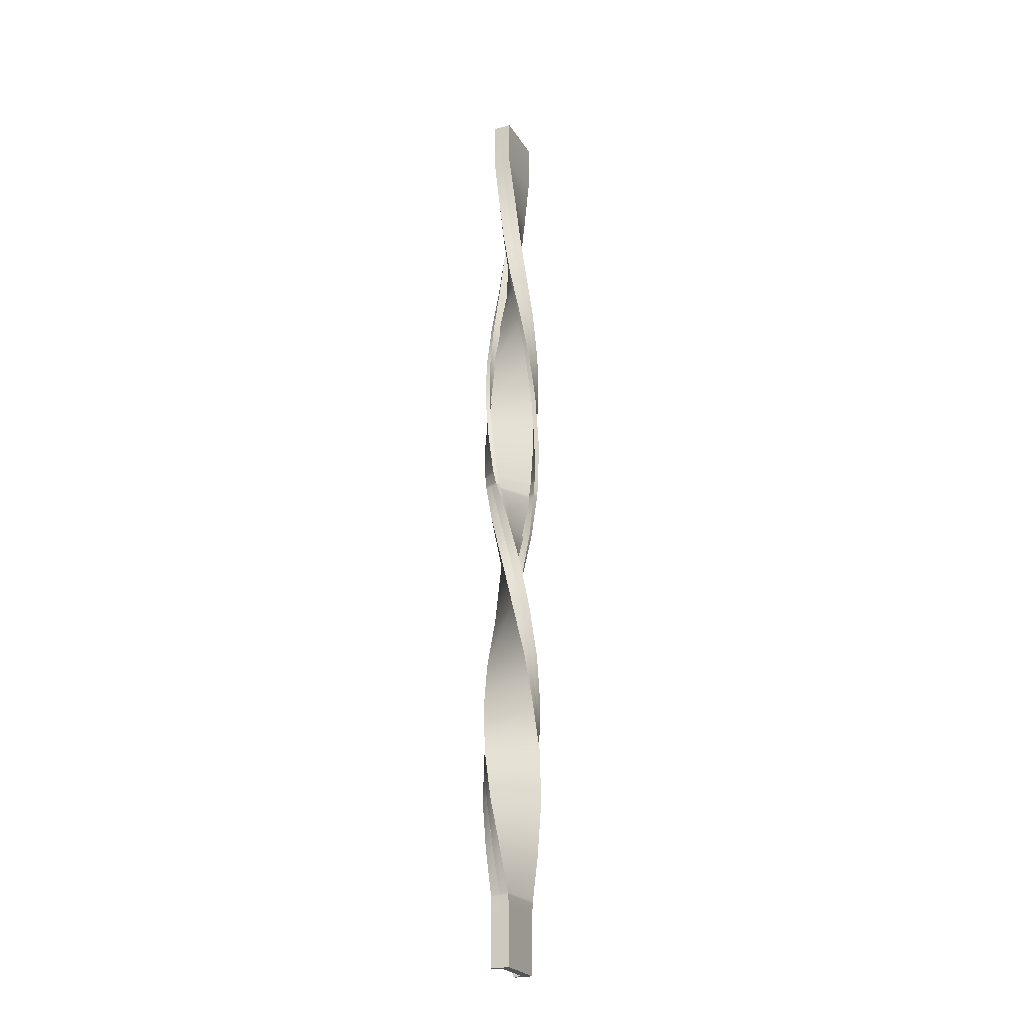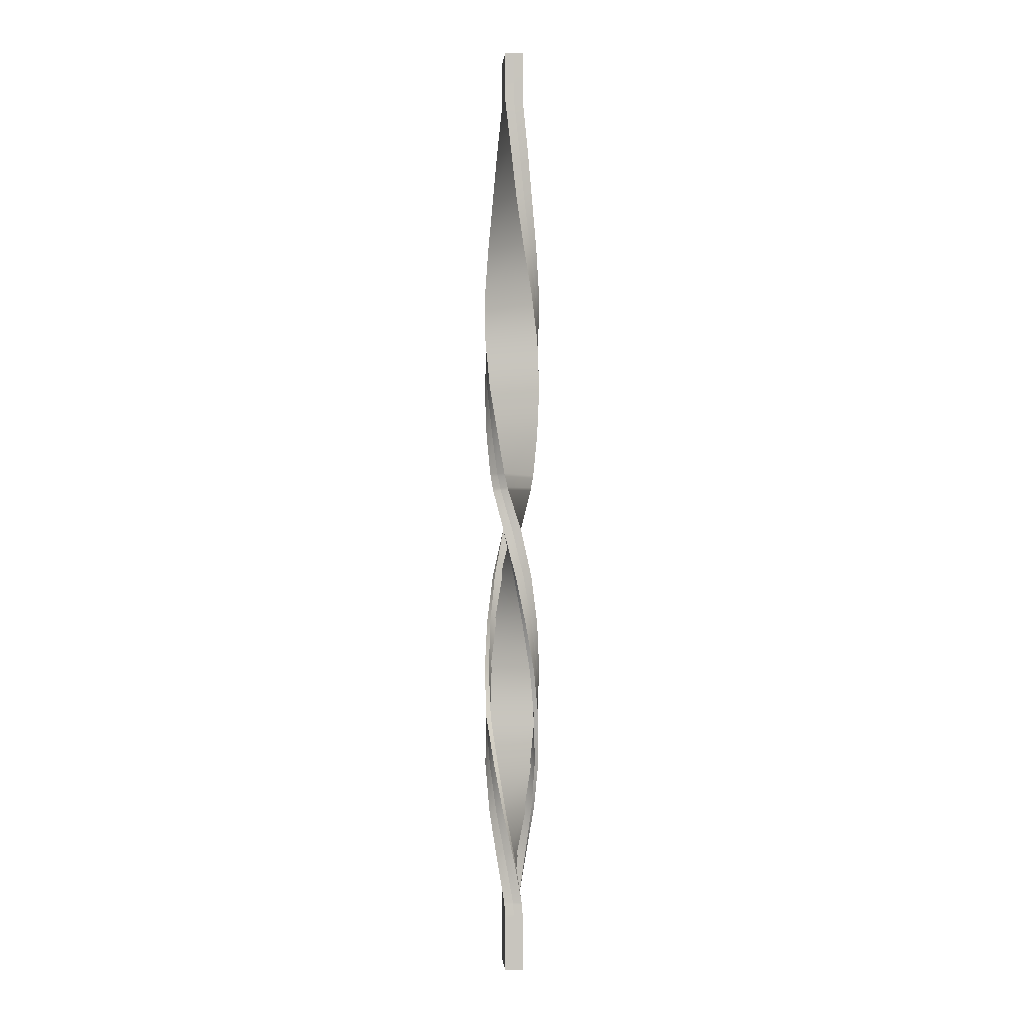
<metadata>
{"format":"obj","ext":"obj","renderer":"f3d","projection":"perspective","resolution":1024,"background":"white","views":[{"elev":-24.4,"azim":-65.8,"up":"+Z"},{"elev":0.3,"azim":85.6,"up":"+Z"}]}
</metadata>
<code>
g default
v 25 10 -987.5
v 30 10 -987.5
v 25 10 -995.2
v 30 10 -995.2
v 25 10 -1003
v 30 10 -1003
v 25 10 -1011
v 30 10 -1011
v 25 10 -1019
v 30 10 -1019
v 25 10 -1026
v 30 10 -1026
v 25 10 -1034
v 30 10 -1034
v 25 10 -1042
v 30 10 -1042
v 25 10 -1050
v 30 10 -1050
v 25 0 -1050
v 30 0 -1050
v 25 0 -1042
v 30 0 -1042
v 25 0 -1034
v 30 0 -1034
v 25 0 -1026
v 30 0 -1026
v 25 0 -1019
v 30 0 -1019
v 25 0 -1011
v 30 0 -1011
v 25 0 -1003
v 30 0 -1003
v 25 0 -995.2
v 30 0 -995.2
v 25 0 -987.5
v 30 0 -987.5
v -30 0 -987.5
v 30 0 -987.5
v -30 0 -995.2
v 30 0 -995.2
v -30 0 -1003
v 30 0 -1003
v -30 0 -1011
v 30 0 -1011
v -30 0 -1019
v 30 0 -1019
v -30 0 -1026
v 30 0 -1026
v -30 0 -1034
v 30 0 -1034
v -30 0 -1042
v 30 0 -1042
v -30 0 -1050
v 30 0 -1050
v -30 -10 -1050
v 30 -10 -1050
v -30 -10 -1042
v 30 -10 -1042
v -30 -10 -1034
v 30 -10 -1034
v -30 -10 -1026
v 30 -10 -1026
v -30 -10 -1019
v 30 -10 -1019
v -30 -10 -1011
v 30 -10 -1011
v -30 -10 -1003
v 30 -10 -1003
v -30 -10 -995.2
v 30 -10 -995.2
v -30 -10 -987.5
v 30 -10 -987.5
v -30 10 -987.5
v -25 10 -987.5
v -30 10 -995.2
v -25 10 -995.2
v -30 10 -1003
v -25 10 -1003
v -30 10 -1011
v -25 10 -1011
v -30 10 -1019
v -25 10 -1019
v -30 10 -1026
v -25 10 -1026
v -30 10 -1034
v -25 10 -1034
v -30 10 -1042
v -25 10 -1042
v -30 10 -1050
v -25 10 -1050
v -30 0 -1050
v -25 0 -1050
v -30 0 -1042
v -25 0 -1042
v -30 0 -1034
v -25 0 -1034
v -30 0 -1026
v -25 0 -1026
v -30 0 -1019
v -25 0 -1019
v -30 0 -1011
v -25 0 -1011
v -30 0 -1003
v -25 0 -1003
v -30 0 -995.2
v -25 0 -995.2
v -30 0 -987.5
v -25 0 -987.5
v -30 -10 0
v 30 -10 0
v -30 0 0
v 30 0 0
v -30 0 -54.44
v 30 0 -54.44
v -29.37 -6.094 -108.9
v 29.37 6.094 -108.9
v -27.6 -11.77 -163.3
v 27.6 11.77 -163.3
v -23.59 -18.54 -217.8
v 23.59 18.54 -217.8
v -15.53 -25.67 -272.2
v 15.53 25.67 -272.2
v -4.586 -29.65 -326.7
v 4.586 29.65 -326.7
v 6.896 -29.2 -381.1
v -6.896 29.2 -381.1
v 17.55 -24.33 -435.6
v -17.55 24.33 -435.6
v 25.66 -18.48 -435.6
v -9.444 30.18 -435.6
v 16.63 -26.9 -381.1
v 2.837 31.5 -381.1
v 5.297 -31.18 -326.7
v 14.47 28.12 -326.7
v -6.975 -30.84 -272.2
v 24.09 20.49 -272.2
v -17.41 -26.4 -217.8
v 29.77 10.67 -217.8
v -23.68 -20.96 -163.3
v 31.52 2.566 -163.3
v -27.34 -15.89 -108.9
v 31.41 -3.698 -108.9
v -30 -10 -54.44
v 30 -10 -54.44
v 25 0 0
v 30 0 0
v 25 10 0
v 30 10 0
v 25 10 -54.44
v 30 10 -54.44
v 22.45 14.87 -108.9
v 27.34 15.89 -108.9
v 19.08 19 -163.3
v 23.68 20.96 -163.3
v 13.48 23.31 -217.8
v 17.41 26.4 -217.8
v 4.387 26.57 -272.2
v 6.975 30.84 -272.2
v -6.061 26.23 -326.7
v -5.297 31.18 -326.7
v -15.48 22.03 -381.1
v -16.63 26.9 -381.1
v -22.74 14.42 -435.6
v -25.66 18.48 -435.6
v -14.63 20.27 -435.6
v -17.55 24.33 -435.6
v -5.746 24.33 -381.1
v -6.896 29.2 -381.1
v 3.821 24.71 -326.7
v 4.586 29.65 -326.7
v 12.94 21.39 -272.2
v 15.53 25.67 -272.2
v 19.66 15.45 -217.8
v 23.59 18.54 -217.8
v 23 9.804 -163.3
v 27.6 11.77 -163.3
v 24.48 5.078 -108.9
v 29.37 6.094 -108.9
v 25 0 -54.44
v 30 0 -54.44
v -30 0 0
v -25 0 0
v -30 10 0
v -25 10 0
v -30 10 -54.44
v -25 10 -54.44
v -31.41 3.698 -108.9
v -26.51 4.713 -108.9
v -31.52 -2.566 -163.3
v -26.92 -0.6054 -163.3
v -29.77 -10.67 -217.8
v -25.84 -7.584 -217.8
v -24.09 -20.49 -272.2
v -21.5 -16.21 -272.2
v -14.47 -28.12 -326.7
v -13.7 -23.18 -326.7
v -2.837 -31.5 -381.1
v -3.986 -26.63 -381.1
v 9.444 -30.18 -435.6
v 6.519 -26.12 -435.6
v 17.55 -24.33 -435.6
v 14.63 -20.27 -435.6
v 6.896 -29.2 -381.1
v 5.746 -24.33 -381.1
v -4.586 -29.65 -326.7
v -3.821 -24.71 -326.7
v -15.53 -25.67 -272.2
v -12.94 -21.39 -272.2
v -23.59 -18.54 -217.8
v -19.66 -15.45 -217.8
v -27.6 -11.77 -163.3
v -23 -9.804 -163.3
v -29.37 -6.094 -108.9
v -24.48 -5.078 -108.9
v -30 0 -54.44
v -25 0 -54.44
v 23.17 -18.71 -480.7
v -23.43 18.45 -482.7
v 29.38 -11.04 -480.3
v -17.22 26.29 -482.4
v -25.68 7.55 -482.8
v -29.6 10.59 -483
v -19.5 15.4 -482.5
v -23.43 18.45 -482.7
v 16.99 -26.41 -481
v 13.14 -23.28 -481.1
v 23.17 -18.71 -480.7
v 19.33 -15.57 -480.8
v 29.92 -2.22 -544.4
v -29.92 2.22 -544.4
v 27.84 11.18 -598.9
v -27.84 -11.18 -598.9
v 21.64 20.78 -653.3
v -21.64 -20.78 -653.3
v 11.6 27.67 -707.8
v -11.6 -27.67 -707.8
v 1.092 29.98 -762.2
v -1.092 -29.98 -762.2
v -13.75 26.66 -816.7
v 13.75 -26.66 -816.7
v -22.76 19.54 -871.1
v 22.76 -19.54 -871.1
v -28.51 9.329 -925.6
v 28.51 -9.329 -925.6
v -31.62 -0.1752 -925.6
v 25.4 -18.83 -925.6
v -29.28 11.95 -871.1
v 16.25 -27.13 -871.1
v -22.64 22.08 -816.7
v 4.862 -31.25 -816.7
v -8.901 30.34 -762.2
v -11.09 -29.62 -762.2
v 2.378 31.53 -707.8
v -20.82 -23.8 -707.8
v 14.71 27.99 -653.3
v -28.56 -13.57 -653.3
v 24.11 20.46 -598.9
v -31.57 -1.896 -598.9
v 30.66 7.753 -544.4
v -29.18 12.19 -544.4
v -25.67 -8.123 -544.4
v -30.66 -7.753 -544.4
v -19.47 -18.59 -598.9
v -24.12 -20.46 -598.9
v -11.11 -24.53 -653.3
v -14.71 -27.99 -653.3
v -0.4445 -26.92 -707.8
v -2.378 -31.53 -707.8
v 9.083 -25.35 -762.2
v 8.901 -30.34 -762.2
v 20.35 -17.64 -816.7
v 22.64 -22.08 -816.7
v 25.48 -8.695 -871.1
v 29.28 -11.95 -871.1
v 26.87 1.73 -925.6
v 31.62 0.1752 -925.6
v 23.76 -7.774 -925.6
v 28.51 -9.329 -925.6
v 18.97 -16.28 -871.1
v 22.76 -19.54 -871.1
v 11.46 -22.22 -816.7
v 13.75 -26.66 -816.7
v -0.9103 -24.98 -762.2
v -1.092 -29.98 -762.2
v -9.667 -23.06 -707.8
v -11.6 -27.67 -707.8
v -18.03 -17.32 -653.3
v -21.64 -20.78 -653.3
v -23.2 -9.314 -598.9
v -27.84 -11.18 -598.9
v -24.93 1.85 -544.4
v -29.92 2.22 -544.4
v 29.18 -12.19 -544.4
v 24.19 -11.82 -544.4
v 31.57 1.896 -598.9
v 26.93 0.03343 -598.9
v 28.56 13.57 -653.3
v 24.96 10.1 -653.3
v 20.82 23.8 -707.8
v 18.89 19.19 -707.8
v 11.09 29.62 -762.2
v 10.9 24.62 -762.2
v -4.862 31.25 -816.7
v -2.57 26.8 -816.7
v -16.25 27.13 -871.1
v -12.46 23.87 -871.1
v -25.4 18.83 -925.6
v -20.65 17.28 -925.6
v -28.51 9.329 -925.6
v -23.76 7.774 -925.6
v -22.76 19.54 -871.1
v -18.97 16.28 -871.1
v -13.75 26.66 -816.7
v -11.46 22.22 -816.7
v 1.092 29.98 -762.2
v 0.9103 24.98 -762.2
v 11.6 27.67 -707.8
v 9.667 23.06 -707.8
v 21.64 20.78 -653.3
v 18.03 17.32 -653.3
v 27.84 11.18 -598.9
v 23.2 9.314 -598.9
v 29.92 -2.22 -544.4
v 24.93 -1.85 -544.4
v 25.26 -14.86 -500.1
v -25.27 14.84 -500.2
v 30.2 -6.679 -499.3
v -20.16 23.46 -499.4
v -26 3.733 -500.9
v -30.22 6.166 -500.9
v -21.06 12.37 -500.1
v -25.27 14.84 -500.2
v 20.45 -23.09 -500.8
v 16.23 -20.65 -500.8
v 25.26 -14.86 -500.1
v 21.05 -12.38 -500.1
v -29.83 0.952 -973.7
v 29.78 -1.242 -972
v -30.17 -8.864 -973
v 29.31 -11.28 -971.3
v 25.2 9.022 -972.9
v 30.17 8.814 -972.7
v 24.82 -1.015 -972.2
v 29.78 -1.242 -972
v -29.57 10.78 -974.4
v -24.58 10.66 -974.2
v -29.83 0.952 -973.7
v -24.85 0.813 -973.5
v 25.03 9.837 -985
v 30.03 9.802 -985
v 25.07 9.674 -982.6
v 30.06 9.605 -982.5
v 25.1 9.511 -980.2
v 30.09 9.407 -980.1
v 25.13 9.348 -977.7
v 30.12 9.209 -977.6
v 25.17 9.185 -975.3
v 30.14 9.011 -975.2
v -29.97 0.1587 -985.2
v 29.96 -0.2071 -984.9
v -29.94 0.3173 -982.9
v 29.93 -0.4141 -982.3
v -29.91 0.476 -980.6
v 29.89 -0.6212 -979.7
v -29.88 0.6347 -978.3
v 29.85 -0.8282 -977.2
v -29.86 0.7933 -976
v 29.82 -1.035 -974.6
v -29.93 10.13 -985.3
v -24.93 10.11 -985.2
v -29.86 10.26 -983.1
v -24.86 10.22 -983
v -29.78 10.39 -980.9
v -24.79 10.33 -980.8
v -29.71 10.52 -978.7
v -24.72 10.44 -978.6
v -29.64 10.65 -976.5
v -24.65 10.55 -976.4
v -24.93 10.11 -985.2
v -24.98 0.1355 -985.1
v -24.86 10.22 -983
v -24.95 0.271 -982.8
v -24.79 10.33 -980.8
v -24.93 0.4065 -980.5
v -24.72 10.44 -978.6
v -24.9 0.542 -978.2
v -24.65 10.55 -976.4
v -24.88 0.6775 -975.9
v 24.97 -0.1691 -984.9
v 25.03 9.837 -985
v 24.94 -0.3382 -982.4
v 25.07 9.674 -982.6
v 24.91 -0.5073 -979.8
v 25.1 9.511 -980.2
v 24.88 -0.6764 -977.3
v 25.13 9.348 -977.7
v 24.85 -0.8455 -974.7
v 25.17 9.185 -975.3
v 30.03 9.802 -985
v 29.96 -0.2071 -984.9
v 30.06 9.605 -982.5
v 29.93 -0.4141 -982.3
v 30.09 9.407 -980.1
v 29.89 -0.6212 -979.7
v 30.12 9.209 -977.6
v 29.85 -0.8282 -977.2
v 30.14 9.011 -975.2
v 29.82 -1.035 -974.6
v 29.88 -10.21 -984.8
v -30.03 -9.811 -985
v 29.77 -10.43 -982.1
v -30.06 -9.621 -982.6
v 29.65 -10.64 -979.4
v -30.08 -9.432 -980.2
v 29.54 -10.86 -976.7
v -30.11 -9.243 -977.8
v 29.42 -11.07 -974
v -30.14 -9.054 -975.4
v 29.96 -0.2071 -984.9
v 29.88 -10.21 -984.8
v 29.93 -0.4141 -982.3
v 29.77 -10.43 -982.1
v 29.89 -0.6212 -979.7
v 29.65 -10.64 -979.4
v 29.85 -0.8282 -977.2
v 29.54 -10.86 -976.7
v 29.82 -1.035 -974.6
v 29.42 -11.07 -974
v -30.03 -9.811 -985
v -29.97 0.1587 -985.2
v -30.06 -9.621 -982.6
v -29.94 0.3173 -982.9
v -30.08 -9.432 -980.2
v -29.91 0.476 -980.6
v -30.11 -9.243 -977.8
v -29.88 0.6347 -978.3
v -30.14 -9.054 -975.4
v -29.86 0.7933 -976
v -29.97 0.1587 -985.2
v -29.93 10.13 -985.3
v -29.94 0.3173 -982.9
v -29.86 10.26 -983.1
v -29.91 0.476 -980.6
v -29.78 10.39 -980.9
v -29.88 0.6347 -978.3
v -29.71 10.52 -978.7
v -29.86 0.7933 -976
v -29.64 10.65 -976.5
v 29.52 -10.31 -483.5
v -17.71 25.82 -485.2
v 29.66 -9.584 -486.7
v -18.2 25.34 -488
v 29.79 -8.857 -489.8
v -18.69 24.87 -490.9
v 29.93 -8.131 -493
v -19.18 24.4 -493.7
v 30.07 -7.405 -496.2
v -19.67 23.93 -496.5
v -23.73 17.85 -485.6
v 23.52 -18.07 -483.9
v -24.04 17.25 -488.5
v 23.87 -17.43 -487.1
v -24.35 16.65 -491.4
v 24.22 -16.78 -490.4
v -24.65 16.04 -494.3
v 24.56 -16.14 -493.6
v -24.96 15.44 -497.2
v 24.91 -15.5 -496.8
v 23.52 -18.07 -483.9
v 29.52 -10.31 -483.5
v 23.87 -17.43 -487.1
v 29.66 -9.584 -486.7
v 24.22 -16.78 -490.4
v 29.79 -8.857 -489.8
v 24.56 -16.14 -493.6
v 29.93 -8.131 -493
v 24.91 -15.5 -496.8
v 30.07 -7.405 -496.2
v 17.57 -25.85 -484.3
v 23.52 -18.07 -483.9
v 18.14 -25.3 -487.6
v 23.87 -17.43 -487.1
v 18.72 -24.75 -490.9
v 24.22 -16.78 -490.4
v 19.3 -24.2 -494.2
v 24.56 -16.14 -493.6
v 19.88 -23.65 -497.5
v 24.91 -15.5 -496.8
v 13.66 -22.85 -484.4
v 17.57 -25.85 -484.3
v 14.17 -22.41 -487.7
v 18.14 -25.3 -487.6
v 14.69 -21.97 -491
v 18.72 -24.75 -490.9
v 15.2 -21.53 -494.3
v 19.3 -24.2 -494.2
v 15.72 -21.09 -497.5
v 19.88 -23.65 -497.5
v 19.61 -15.04 -484
v 13.66 -22.85 -484.4
v 19.9 -14.51 -487.2
v 14.17 -22.41 -487.7
v 20.19 -13.98 -490.5
v 14.69 -21.97 -491
v 20.48 -13.45 -493.7
v 15.2 -21.53 -494.3
v 20.76 -12.91 -496.9
v 15.72 -21.09 -497.5
v -25.73 6.914 -485.8
v -19.76 14.89 -485.5
v -25.79 6.277 -488.9
v -20.02 14.39 -488.4
v -25.84 5.641 -491.9
v -20.28 13.88 -491.3
v -25.89 5.005 -494.9
v -20.54 13.38 -494.3
v -25.94 4.369 -497.9
v -20.8 12.87 -497.2
v -29.71 9.856 -486
v -25.73 6.914 -485.8
v -29.81 9.118 -489
v -25.79 6.277 -488.9
v -29.91 8.38 -492
v -25.84 5.641 -491.9
v -30.01 7.642 -495
v -25.89 5.005 -494.9
v -30.12 6.904 -497.9
v -25.94 4.369 -497.9
v -23.73 17.85 -485.6
v -29.71 9.856 -486
v -24.04 17.25 -488.5
v -29.81 9.118 -489
v -24.35 16.65 -491.4
v -29.91 8.38 -492
v -24.65 16.04 -494.3
v -30.01 7.642 -495
v -24.96 15.44 -497.2
v -30.12 6.904 -497.9
v -17.71 25.82 -485.2
v -23.73 17.85 -485.6
v -18.2 25.34 -488
v -24.04 17.25 -488.5
v -18.69 24.87 -490.9
v -24.35 16.65 -491.4
v -19.18 24.4 -493.7
v -24.65 16.04 -494.3
v -19.67 23.93 -496.5
v -24.96 15.44 -497.2
g polySurface5 group1
f 1 2 4 3
f 3 4 6 5
f 5 6 8 7
f 7 8 10 9
f 9 10 12 11
f 11 12 14 13
f 13 14 16 15
f 15 16 18 17
f 17 18 20 19
f 19 20 22 21
f 21 22 24 23
f 23 24 26 25
f 25 26 28 27
f 27 28 30 29
f 29 30 32 31
f 31 32 34 33
f 33 34 36 35
f 22 20 18 16
f 24 22 16 14
f 26 24 14 12
f 28 26 12 10
f 30 28 10 8
f 32 30 8 6
f 34 32 6 4
f 36 34 4 2
f 19 21 15 17
f 21 23 13 15
f 23 25 11 13
f 25 27 9 11
f 27 29 7 9
f 29 31 5 7
f 31 33 3 5
f 33 35 1 3
f 37 38 40 39
f 39 40 42 41
f 41 42 44 43
f 43 44 46 45
f 45 46 48 47
f 47 48 50 49
f 49 50 52 51
f 51 52 54 53
f 53 54 56 55
f 55 56 58 57
f 57 58 60 59
f 59 60 62 61
f 61 62 64 63
f 63 64 66 65
f 65 66 68 67
f 67 68 70 69
f 69 70 72 71
f 58 56 54 52
f 60 58 52 50
f 62 60 50 48
f 64 62 48 46
f 66 64 46 44
f 68 66 44 42
f 70 68 42 40
f 72 70 40 38
f 55 57 51 53
f 57 59 49 51
f 59 61 47 49
f 61 63 45 47
f 63 65 43 45
f 65 67 41 43
f 67 69 39 41
f 69 71 37 39
f 73 74 76 75
f 75 76 78 77
f 77 78 80 79
f 79 80 82 81
f 81 82 84 83
f 83 84 86 85
f 85 86 88 87
f 87 88 90 89
f 89 90 92 91
f 91 92 94 93
f 93 94 96 95
f 95 96 98 97
f 97 98 100 99
f 99 100 102 101
f 101 102 104 103
f 103 104 106 105
f 105 106 108 107
f 94 92 90 88
f 96 94 88 86
f 98 96 86 84
f 100 98 84 82
f 102 100 82 80
f 104 102 80 78
f 106 104 78 76
f 108 106 76 74
f 91 93 87 89
f 93 95 85 87
f 95 97 83 85
f 97 99 81 83
f 99 101 79 81
f 101 103 77 79
f 103 105 75 77
f 105 107 73 75
f 109 110 112 111
f 111 112 114 113
f 113 114 116 115
f 115 116 118 117
f 117 118 120 119
f 119 120 122 121
f 121 122 124 123
f 123 124 126 125
f 125 126 128 127
f 127 128 218 217
f 129 130 132 131
f 131 132 134 133
f 133 134 136 135
f 135 136 138 137
f 137 138 140 139
f 139 140 142 141
f 141 142 144 143
f 143 144 110 109
f 130 220 218 128
f 132 130 128 126
f 134 132 126 124
f 136 134 124 122
f 138 136 122 120
f 140 138 120 118
f 142 140 118 116
f 144 142 116 114
f 110 144 114 112
f 129 131 125 127
f 131 133 123 125
f 133 135 121 123
f 135 137 119 121
f 137 139 117 119
f 139 141 115 117
f 141 143 113 115
f 143 109 111 113
f 145 146 148 147
f 147 148 150 149
f 149 150 152 151
f 151 152 154 153
f 153 154 156 155
f 155 156 158 157
f 157 158 160 159
f 159 160 162 161
f 161 162 164 163
f 163 164 222 221
f 165 166 168 167
f 167 168 170 169
f 169 170 172 171
f 171 172 174 173
f 173 174 176 175
f 175 176 178 177
f 177 178 180 179
f 179 180 146 145
f 166 224 222 164
f 168 166 164 162
f 170 168 162 160
f 172 170 160 158
f 174 172 158 156
f 176 174 156 154
f 178 176 154 152
f 180 178 152 150
f 146 180 150 148
f 165 167 161 163
f 167 169 159 161
f 169 171 157 159
f 171 173 155 157
f 173 175 153 155
f 175 177 151 153
f 177 179 149 151
f 179 145 147 149
f 181 182 184 183
f 183 184 186 185
f 185 186 188 187
f 187 188 190 189
f 189 190 192 191
f 191 192 194 193
f 193 194 196 195
f 195 196 198 197
f 197 198 200 199
f 199 200 226 225
f 201 202 204 203
f 203 204 206 205
f 205 206 208 207
f 207 208 210 209
f 209 210 212 211
f 211 212 214 213
f 213 214 216 215
f 215 216 182 181
f 202 228 226 200
f 204 202 200 198
f 206 204 198 196
f 208 206 196 194
f 210 208 194 192
f 212 210 192 190
f 214 212 190 188
f 216 214 188 186
f 182 216 186 184
f 201 203 197 199
f 203 205 195 197
f 205 207 193 195
f 207 209 191 193
f 209 211 189 191
f 211 213 187 189
f 213 215 185 187
f 215 181 183 185
f 219 220 130 129
f 217 219 129 127
f 223 224 166 165
f 221 223 165 163
f 227 228 202 201
f 225 227 201 199
f 229 230 232 231
f 231 232 234 233
f 233 234 236 235
f 235 236 238 237
f 237 238 240 239
f 239 240 242 241
f 241 242 244 243
f 243 244 338 337
f 245 246 248 247
f 247 248 250 249
f 249 250 252 251
f 251 252 254 253
f 253 254 256 255
f 255 256 258 257
f 257 258 260 259
f 259 260 328 327
f 246 340 338 244
f 248 246 244 242
f 250 248 242 240
f 252 250 240 238
f 254 252 238 236
f 256 254 236 234
f 258 256 234 232
f 260 258 232 230
f 245 247 241 243
f 247 249 239 241
f 249 251 237 239
f 251 253 235 237
f 253 255 233 235
f 255 257 231 233
f 257 259 229 231
f 259 327 325 229
f 261 262 264 263
f 263 264 266 265
f 265 266 268 267
f 267 268 270 269
f 269 270 272 271
f 271 272 274 273
f 273 274 276 275
f 275 276 342 341
f 277 278 280 279
f 279 280 282 281
f 281 282 284 283
f 283 284 286 285
f 285 286 288 287
f 287 288 290 289
f 289 290 292 291
f 291 292 332 331
f 278 344 342 276
f 280 278 276 274
f 282 280 274 272
f 284 282 272 270
f 286 284 270 268
f 288 286 268 266
f 290 288 266 264
f 292 290 264 262
f 277 279 273 275
f 279 281 271 273
f 281 283 269 271
f 283 285 267 269
f 285 287 265 267
f 287 289 263 265
f 289 291 261 263
f 291 331 329 261
f 293 294 296 295
f 295 296 298 297
f 297 298 300 299
f 299 300 302 301
f 301 302 304 303
f 303 304 306 305
f 305 306 308 307
f 307 308 346 345
f 309 310 312 311
f 311 312 314 313
f 313 314 316 315
f 315 316 318 317
f 317 318 320 319
f 319 320 322 321
f 321 322 324 323
f 323 324 336 335
f 310 348 346 308
f 312 310 308 306
f 314 312 306 304
f 316 314 304 302
f 318 316 302 300
f 320 318 300 298
f 322 320 298 296
f 324 322 296 294
f 309 311 305 307
f 311 313 303 305
f 313 315 301 303
f 315 317 299 301
f 317 319 297 299
f 319 321 295 297
f 321 323 293 295
f 323 335 333 293
f 325 326 230 229
f 326 328 260 230
f 329 330 262 261
f 330 332 292 262
f 333 334 294 293
f 334 336 324 294
f 339 340 246 245
f 337 339 245 243
f 343 344 278 277
f 341 343 277 275
f 347 348 310 309
f 345 347 309 307
f 2 1 349 350
f 350 349 351 352
f 352 351 353 354
f 354 353 355 356
f 356 355 357 358
f 358 357 341 342
f 38 37 359 360
f 360 359 361 362
f 362 361 363 364
f 364 363 365 366
f 366 365 367 368
f 368 367 337 338
f 74 73 369 370
f 370 369 371 372
f 372 371 373 374
f 374 373 375 376
f 376 375 377 378
f 378 377 345 346
f 108 74 379 380
f 380 379 381 382
f 382 381 383 384
f 384 383 385 386
f 386 385 387 388
f 388 387 346 348
f 1 35 389 390
f 390 389 391 392
f 392 391 393 394
f 394 393 395 396
f 396 395 397 398
f 398 397 343 341
f 36 2 399 400
f 400 399 401 402
f 402 401 403 404
f 404 403 405 406
f 406 405 407 408
f 408 407 342 344
f 71 72 409 410
f 410 409 411 412
f 412 411 413 414
f 414 413 415 416
f 416 415 417 418
f 418 417 340 339
f 72 38 419 420
f 420 419 421 422
f 422 421 423 424
f 424 423 425 426
f 426 425 427 428
f 428 427 338 340
f 37 71 429 430
f 430 429 431 432
f 432 431 433 434
f 434 433 435 436
f 436 435 437 438
f 438 437 339 337
f 73 107 439 440
f 440 439 441 442
f 442 441 443 444
f 444 443 445 446
f 446 445 447 448
f 448 447 347 345
f 220 219 449 450
f 450 449 451 452
f 452 451 453 454
f 454 453 455 456
f 456 455 457 458
f 458 457 327 328
f 217 218 459 460
f 460 459 461 462
f 462 461 463 464
f 464 463 465 466
f 466 465 467 468
f 468 467 326 325
f 219 217 469 470
f 470 469 471 472
f 472 471 473 474
f 474 473 475 476
f 476 475 477 478
f 478 477 325 327
f 227 225 479 480
f 480 479 481 482
f 482 481 483 484
f 484 483 485 486
f 486 485 487 488
f 488 487 333 335
f 225 226 489 490
f 490 489 491 492
f 492 491 493 494
f 494 493 495 496
f 496 495 497 498
f 498 497 334 333
f 226 228 499 500
f 500 499 501 502
f 502 501 503 504
f 504 503 505 506
f 506 505 507 508
f 508 507 336 334
f 223 221 509 510
f 510 509 511 512
f 512 511 513 514
f 514 513 515 516
f 516 515 517 518
f 518 517 329 331
f 221 222 519 520
f 520 519 521 522
f 522 521 523 524
f 524 523 525 526
f 526 525 527 528
f 528 527 330 329
f 222 224 529 530
f 530 529 531 532
f 532 531 533 534
f 534 533 535 536
f 536 535 537 538
f 538 537 332 330
f 218 220 539 540
f 540 539 541 542
f 542 541 543 544
f 544 543 545 546
f 546 545 547 548
f 548 547 328 326

</code>
